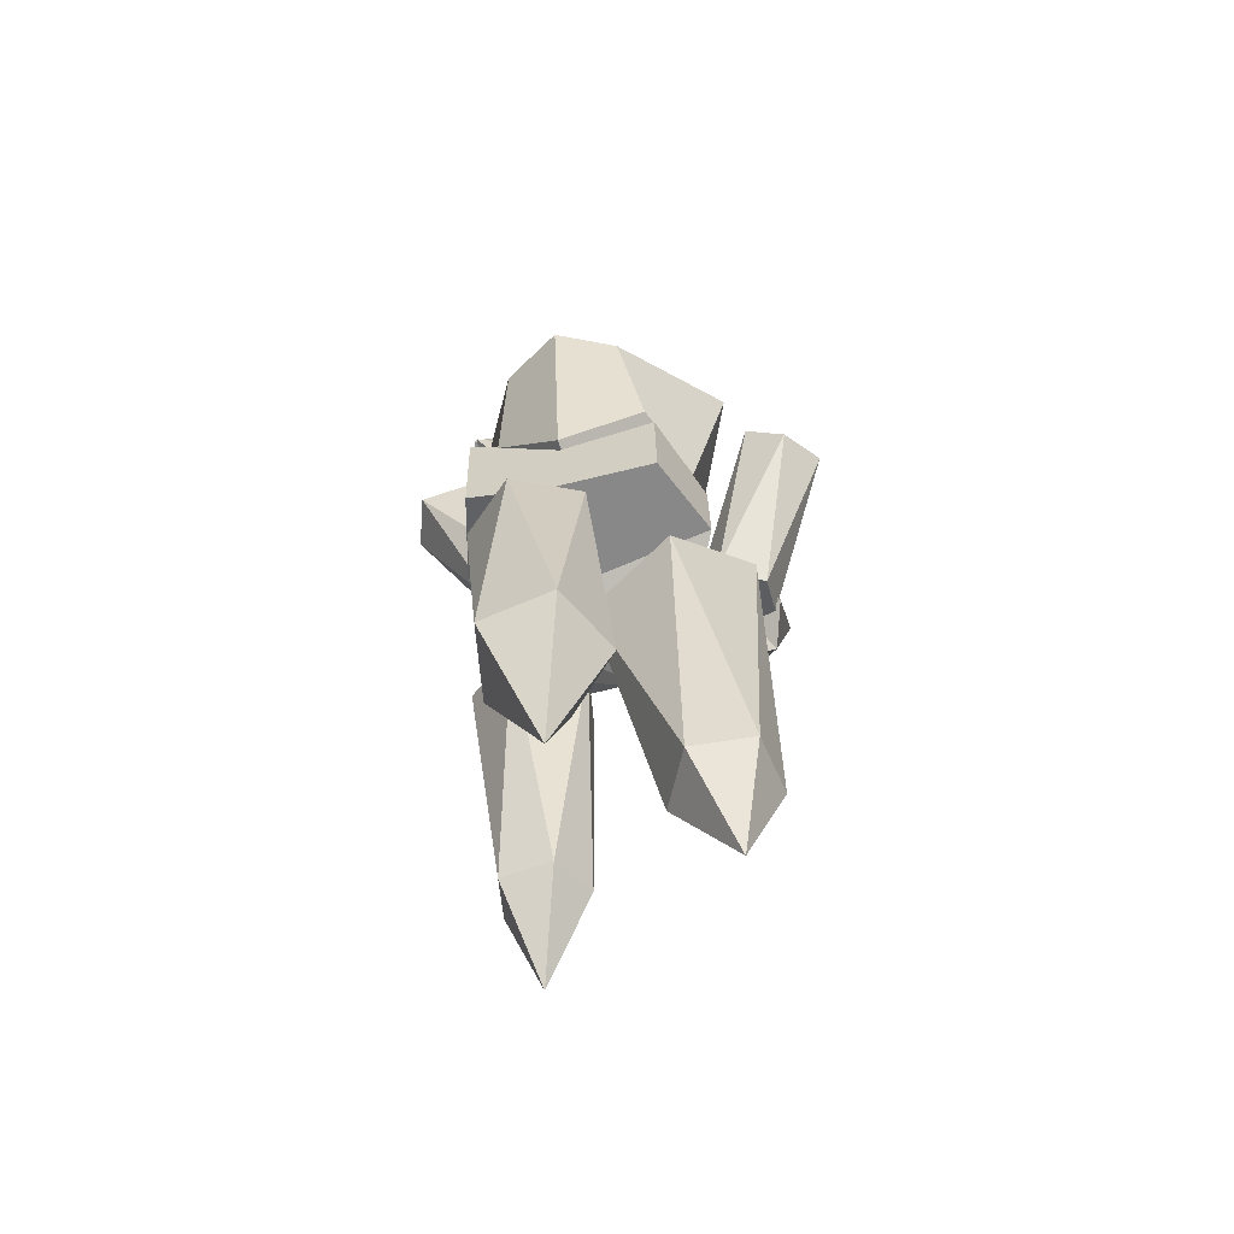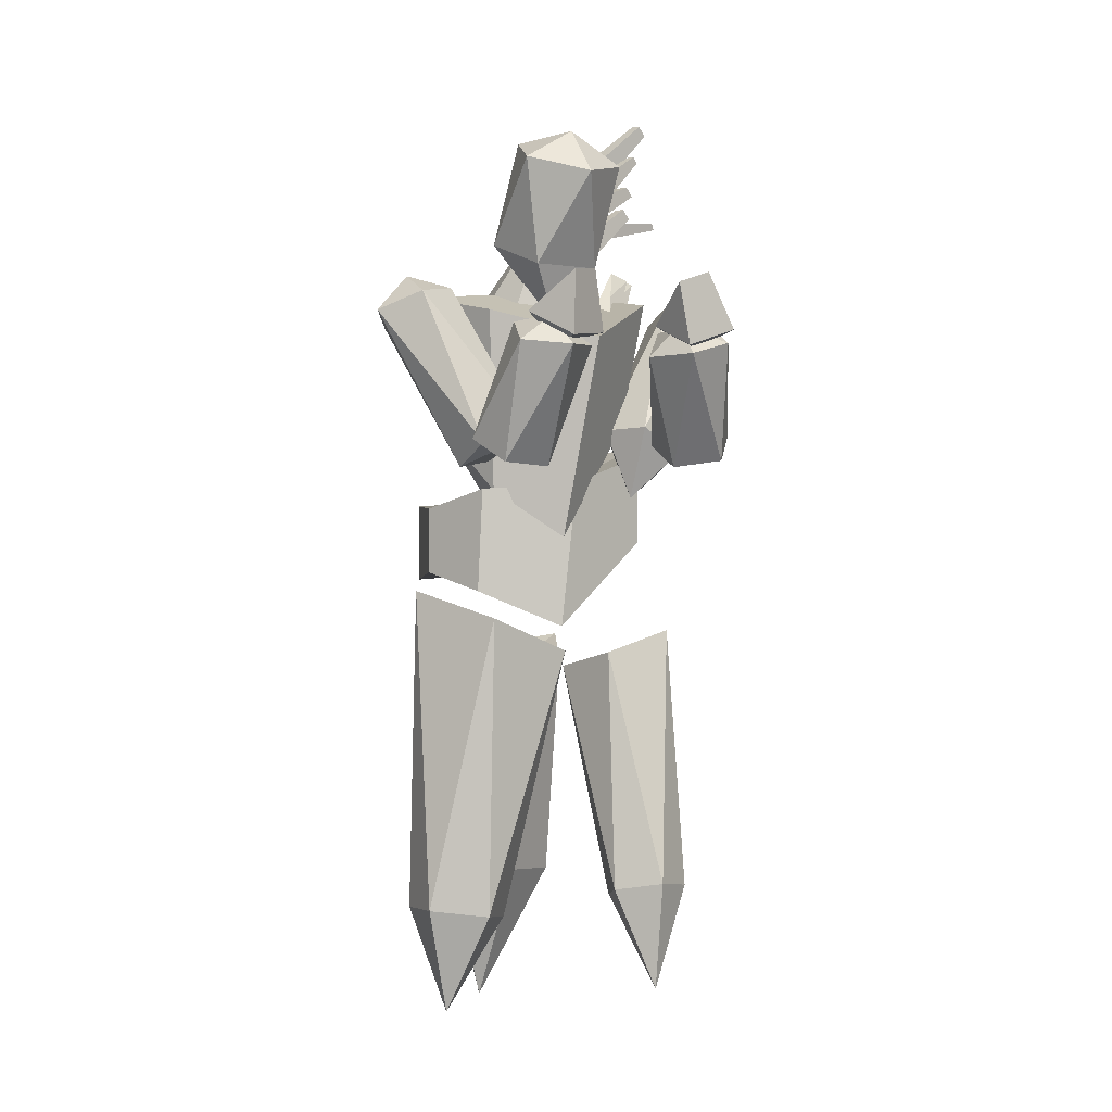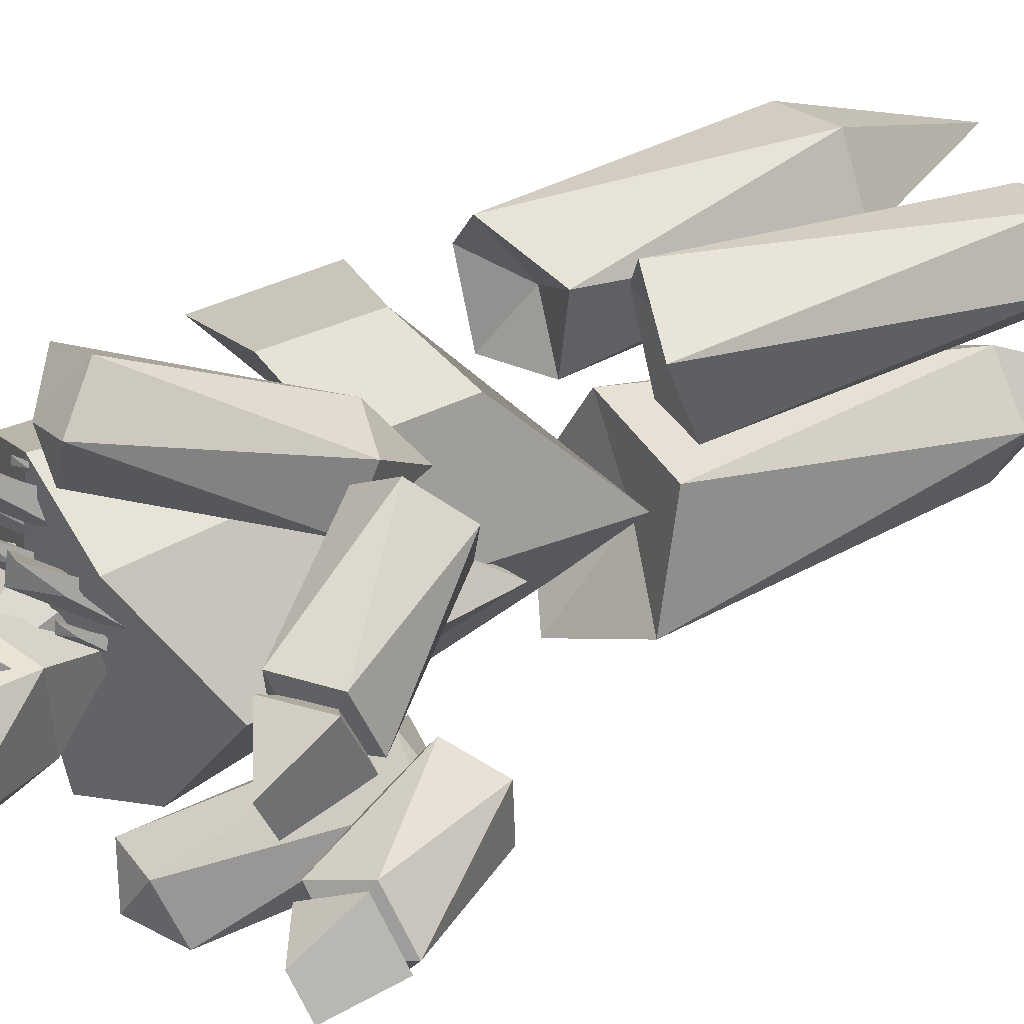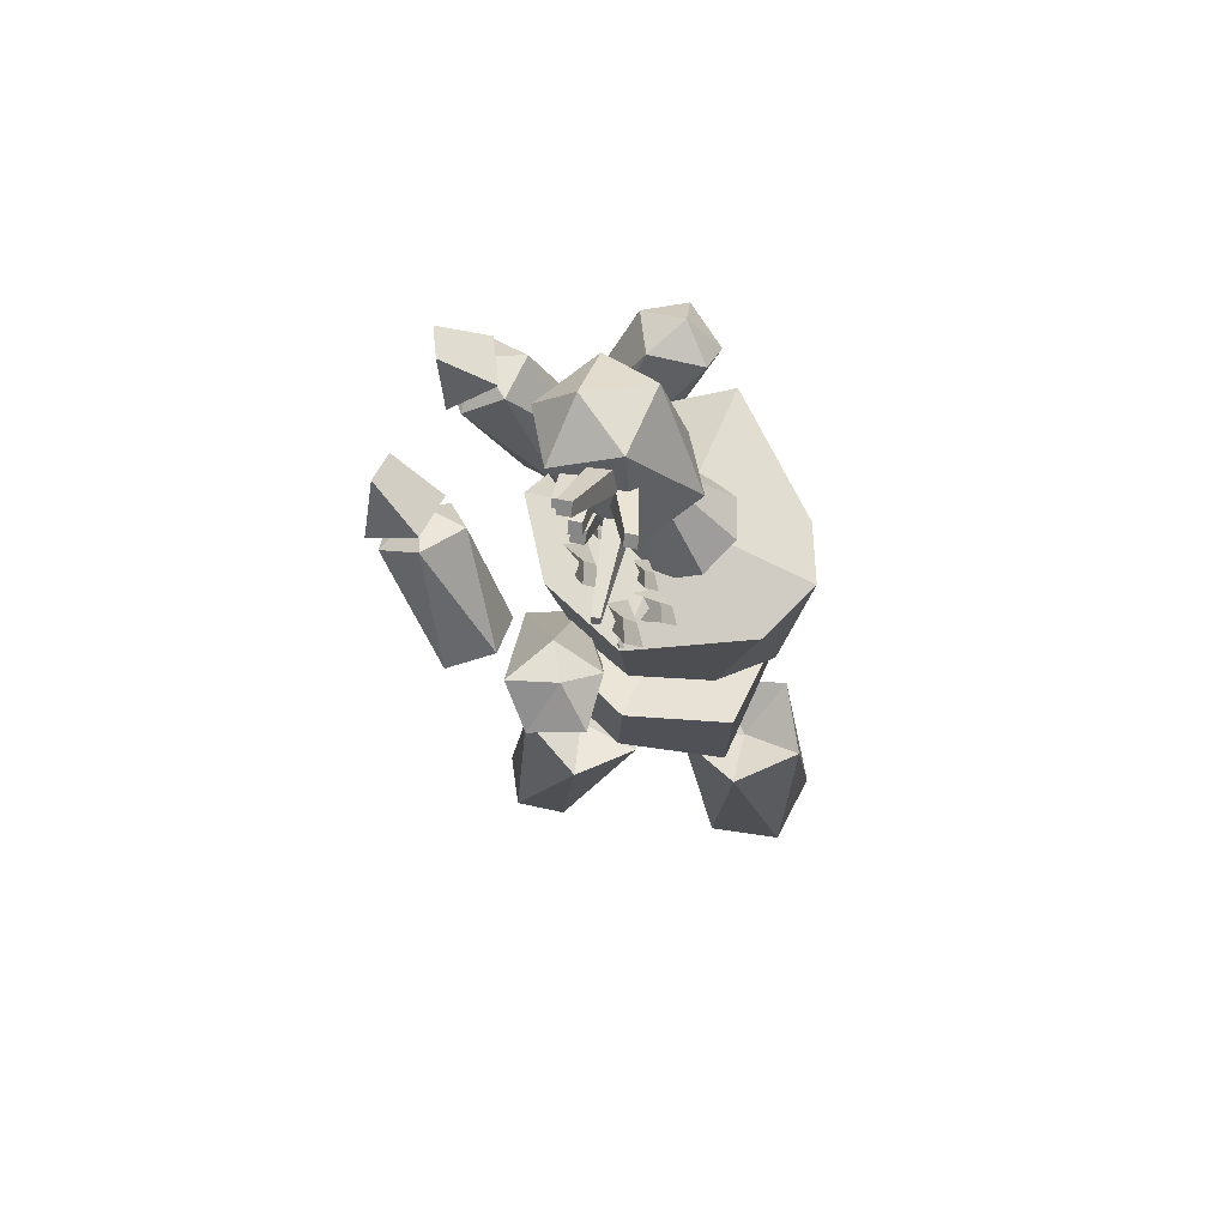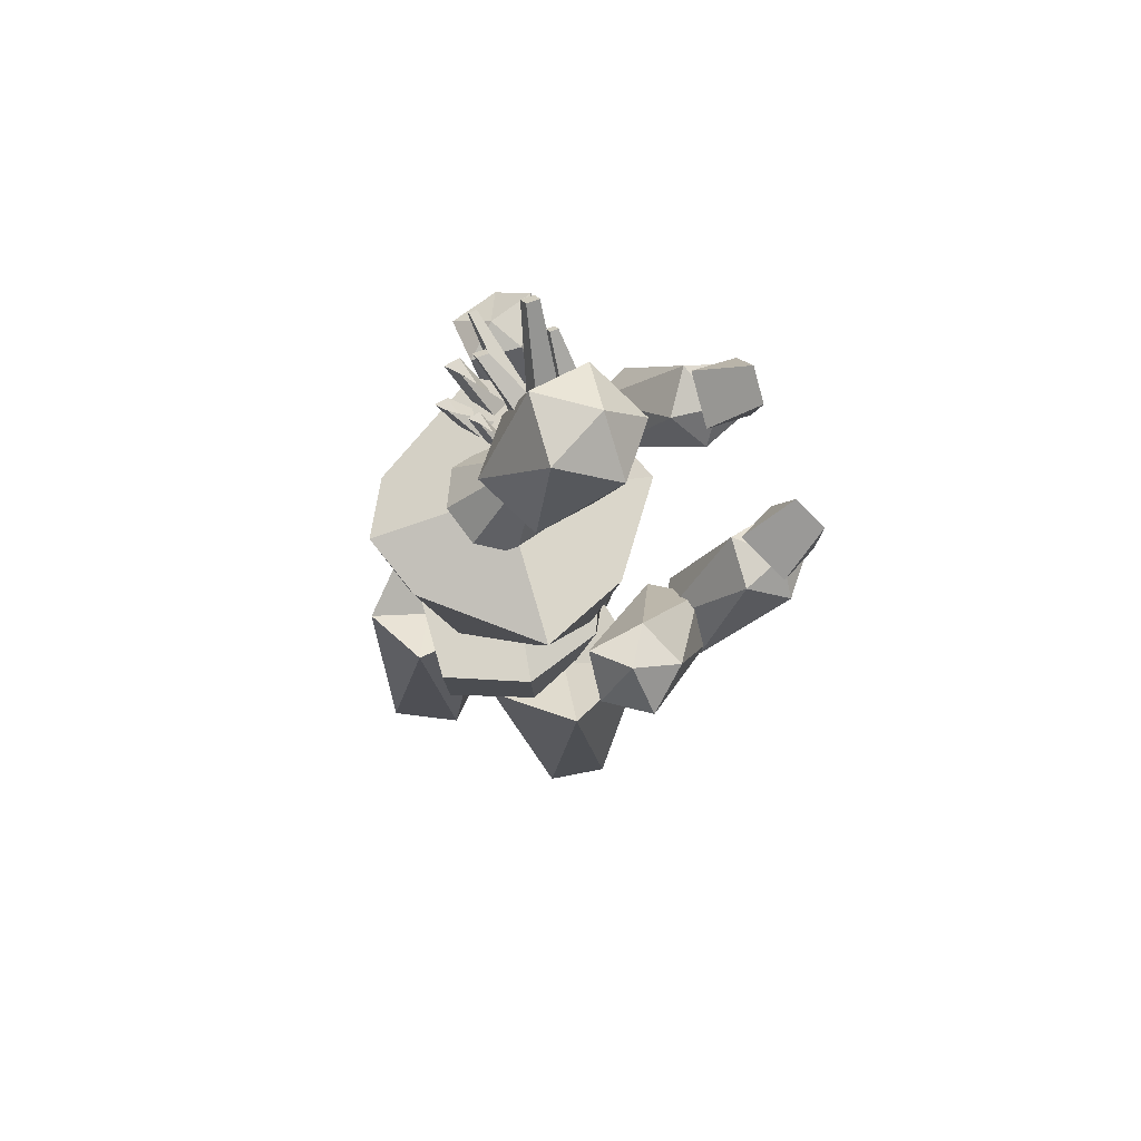
<metadata>
{"format":"obj","ext":"obj","renderer":"f3d","projection":"perspective","resolution":1024,"background":"white","views":[{"elev":-60.0,"azim":110.4,"up":"+Y"},{"elev":-4.2,"azim":-116.3,"up":"+Y"},{"elev":42.2,"azim":-121.6,"up":"+Z"},{"elev":68.7,"azim":25.5,"up":"+Y"},{"elev":74.2,"azim":166.5,"up":"+Y"}]}
</metadata>
<code>
o Cone_Cone.007
v 1.359 36.85 0.5566
v -0.5584 41.66 -1.879
v -0.401 36.65 -0.08024
v -0.9936 36.44 -1.771
v -0.2383 36.53 -3.525
v 1.211 36.94 -4.315
v 2.906 37.6 -3.678
v 3.638 37.76 -1.987
v 3.036 37.49 -0.2333
g Cone_Cone.007_Cone_Cone.007_Palette.001
f 1 2 3
f 3 2 4
f 4 2 5
f 5 2 6
f 6 2 7
f 7 2 8
f 8 2 9
f 9 2 1
f 1 3 4 5 6 7 8 9
o Cube.001_Cube.007
v 5.987 27.14 -2.093
v 7.056 36.47 -2.13
v 5.992 35.84 0.6072
v 4.587 31.65 1.51
v 1.387 32 2.935
v 1.38 36.8 3.756
v -2.461 36.73 2.458
v -1.449 30.62 1.707
v -3.683 24.83 -2.62
v -5.419 34.37 -1.575
v -2.845 35.73 -6.173
v -1.767 27.14 -5.451
v 0.9594 30.02 -6.693
v 0.8394 36.8 -8.416
v 5.753 35.84 -4.762
v 4.272 30.98 -5.558
v 1.173 27.14 -1.879
v 1.173 37.54 -1.879
g Cube.001_Cube.007_Cube.001_Cube.007_Palette.001
f 10 11 12 13
f 14 15 16 17
f 18 19 20 21
f 22 23 24 25
f 26 18 21 22
f 27 11 24 23
f 15 12 11 27
f 14 17 18 26
f 17 16 19 18
f 25 24 11 10
f 13 14 26 10
f 16 15 27 19
f 19 27 23 20
f 10 26 22 25
f 21 20 23 22
f 13 12 15 14
o Cube.002_Cube.007
v -8.186 34.5 -0.05029
v -10.59 36.2 -0.1126
v -10.51 36.82 1.49
v -8.067 35.43 2.378
v -10.33 34.26 2.938
v -10.44 33.32 0.5095
v -8.385 34.12 0.626
v -9.799 33.39 0.9764
v -8.311 34.7 2.146
v -9.725 33.97 2.497
g Cube.002_Cube.007_Cube.002_Cube.007_Palette.001
f 28 29 30 31
f 31 30 32
f 32 30 29 33
f 33 29 28
f 33 28 34 35
f 36 37 35 34
f 31 32 37 36
f 28 31 36 34
f 32 33 35 37
o Cube.003_Cube.007
v -9.717 34.37 -7.415
v -11.68 36.06 -6.018
v -10.79 36.36 -4.582
v -8.362 34.83 -5.238
v -10.17 33.58 -3.847
v -11.53 33.12 -6.024
v -9.602 33.87 -6.799
v -10.74 33.09 -5.928
v -8.754 34.16 -5.436
v -9.888 33.38 -4.565
g Cube.003_Cube.007_Cube.003_Cube.007_Palette.001
f 38 39 40 41
f 41 40 42
f 42 40 39 43
f 43 39 38
f 43 38 44 45
f 46 47 45 44
f 41 42 47 46
f 38 41 46 44
f 42 43 45 47
o Cube.004_Cube.007
v -1.217 40.01 -0.8158
v -0.919 41.8 1.695
v -0.8314 41.37 2.091
v -1.026 39.28 -0.151
v -1.424 41.29 2.194
v -2.008 39.14 0.02182
v -1.531 41.73 1.798
v -2.212 39.87 -0.643
g Cube.004_Cube.007_Cube.004_Cube.007_Palette.001
f 48 49 50 51
f 51 50 52 53
f 53 52 54 55
f 55 54 49 48
f 51 53 55 48
f 52 50 49 54
o Cube.005_Cube.007
v -1.54 41.8 -1.171
v -0.9739 42.97 1.935
v -0.8388 42.57 2.3
v -1.243 40.94 -0.3678
v -1.375 42.48 2.395
v -2.423 40.73 -0.159
v -1.51 42.87 2.03
v -2.72 41.59 -0.9625
g Cube.005_Cube.007_Cube.005_Cube.007_Palette.001
f 56 57 58 59
f 59 58 60 61
f 61 60 62 63
f 63 62 57 56
f 59 61 63 56
f 60 58 57 62
o Cube.006_Cube.006
v -1.786 42.31 -1.171
v -1.761 44.38 2.006
v -1.667 44.11 2.258
v -1.489 41.45 -0.3678
v -2.038 44.05 2.324
v -2.669 41.23 -0.159
v -2.131 44.32 2.071
v -2.966 42.1 -0.9625
g Cube.006_Cube.006_Cube.006_Cube.006_Palette.001
f 64 65 66 67
f 67 66 68 69
f 69 68 70 71
f 71 70 65 64
f 67 69 71 64
f 68 66 65 70
o Cube.007_Cube.006
v -0.3214 41.09 -1.392
v 1.006 41.79 4.584
v 1.053 41.47 4.705
v 0.04342 40.01 -0.9761
v 0.7201 41.44 4.797
v -1.086 39.76 -0.6591
v 0.672 41.76 4.676
v -1.36 40.86 -1.075
g Cube.007_Cube.006_Cube.007_Cube.006_Palette.001
f 72 73 74 75
f 75 74 76 77
f 77 76 78 79
f 79 78 73 72
f 75 77 79 72
f 76 74 73 78
o Cube.008_Cube.006
v -0.203 42.37 -1.231
v 1.224 43.8 1.839
v 1.338 43.41 2.204
v 0.06911 41.5 -0.4274
v 0.8047 43.34 2.299
v -1.107 41.32 -0.2186
v 0.7074 43.73 1.934
v -1.331 42.19 -1.022
g Cube.008_Cube.006_Cube.008_Cube.006_Palette.001
f 80 81 82 83
f 83 82 84 85
f 85 84 86 87
f 87 86 81 80
f 83 85 87 80
f 84 82 81 86
o Cube.009_Cube.006
v -0.5684 42.9 -1.231
v -0.9894 46.19 2.62
v -0.8446 45.77 3.011
v -0.2777 42.03 -0.4274
v -1.419 45.67 3.113
v -1.433 41.82 -0.2186
v -1.564 46.09 2.721
v -1.647 42.7 -1.022
g Cube.009_Cube.006_Cube.009_Cube.006_Palette.001
f 88 89 90 91
f 91 90 92 93
f 93 92 94 95
f 95 94 89 88
f 91 93 95 88
f 92 90 89 94
o Cube.010_Cube.006
v -2.045 35.96 -0.3003
v -0.6585 38.6 1.576
v -0.08351 38.19 2.224
v -1.444 35.52 0.3773
v -0.8009 38.25 2.406
v -2.172 35.59 1.069
v -1.403 37.27 1.157
v -2.774 36.03 0.3914
g Cube.010_Cube.006_Cube.010_Cube.006_Palette.001
f 96 97 98 99
f 99 98 100 101
f 101 100 102 103
f 103 102 97 96
f 99 101 103 96
f 100 98 97 102
o Cube.011_Cube.006
v -1.716 36.53 -0.9177
v -1.208 37.62 -0.1672
v -0.9753 37.46 0.09184
v -1.463 36.36 -0.6467
v -1.261 37.48 0.1647
v -1.764 36.39 -0.3701
v -1.488 37.07 -0.335
v -2.01 36.55 -0.6411
g Cube.011_Cube.006_Cube.011_Cube.006_Palette.001
f 104 105 106 107
f 107 106 108 109
f 109 108 110 111
f 111 110 105 104
f 107 109 111 104
f 108 106 105 110
o Cube.012_Cube.006
v 0.9774 36.33 0.4355
v 2.665 38.59 1.865
v 3.134 38.25 2.393
v 1.747 35.77 1.302
v 2.549 38.3 2.542
v 0.8155 35.86 2.186
v 2.059 37.5 1.523
v 0.04641 36.42 1.32
g Cube.012_Cube.006_Cube.012_Cube.006_Palette.001
f 112 113 114 115
f 115 114 116 117
f 117 116 118 119
f 119 118 113 112
f 115 117 119 112
f 116 114 113 118
o Cube.013_Cube.006
v 0.442 36.37 1.32
v 1.829 39.01 3.196
v 2.404 38.59 3.844
v 1.044 35.93 1.997
v 1.686 38.66 4.026
v 0.3153 36 2.689
v 1.085 37.67 2.777
v -0.2864 36.44 2.012
g Cube.013_Cube.006_Cube.013_Cube.006_Palette.001
f 120 121 122 123
f 123 122 124 125
f 125 124 126 127
f 127 126 121 120
f 123 125 127 120
f 124 122 121 126
o Cube.014_Cube.006
v 0.4774 36.68 -0.4361
v 1.495 38.66 0.9603
v 1.929 38.35 1.442
v 0.9403 36.38 0.06808
v 1.396 38.39 1.578
v 0.4269 36.44 0.5828
v 0.9488 37.67 0.648
v -0.05253 36.74 0.07859
g Cube.014_Cube.006_Cube.014_Cube.006_Palette.001
f 128 129 130 131
f 131 130 132 133
f 133 132 134 135
f 135 134 129 128
f 131 133 135 128
f 132 130 129 134
o Cube.015_Cube.006
v 1.001 36.49 2.981
v 1.396 37.24 3.515
v 1.56 37.12 3.7
v 1.172 36.36 3.174
v 1.356 37.14 3.752
v 0.9649 36.38 3.371
v 1.184 36.86 3.396
v 0.7934 36.51 3.178
g Cube.015_Cube.006_Cube.015_Cube.006_Palette.001
f 136 137 138 139
f 139 138 140 141
f 141 140 142 143
f 143 142 137 136
f 139 141 143 136
f 140 138 137 142
o Cube_Cube.007
v 5.517 23.68 -1.764
v 5.608 26.9 -2.036
v 5.835 29.95 2.276
v 5.707 25.04 2.26
v 1.443 26.05 3.932
v 1.619 30.01 3.959
v -1.459 29.24 2.618
v -1.515 24.91 2.59
v -3.188 20.57 -2.481
v -3.167 27.56 -1.664
v -1.867 27.17 -6.082
v -0.9826 22.27 -5.917
v 1.441 23.29 -7.486
v 1.538 26.45 -7.426
v 5.426 26.93 -6.376
v 5.29 23.17 -6.4
v 1.173 22.98 -2.059
v 1.173 27.14 -1.877
g Cube_Cube.007_Cube_Cube.007_Palette.001
f 144 145 146 147
f 148 149 150 151
f 152 153 154 155
f 156 157 158 159
f 160 152 155 156
f 161 145 158 157
f 149 146 145 161
f 148 151 152 160
f 151 150 153 152
f 159 158 145 144
f 147 148 160 144
f 150 149 161 153
f 153 161 157 154
f 144 160 156 159
f 155 154 157 156
f 147 146 149 148
o Icosphere.003_Icosphere.007
v -0.9325 35.65 -1.751
v -2.319 38.34 -3.357
v 0.388 39.66 -4.485
v -2.191 38.41 -0.146
v 2.189 40.53 -1.971
v 0.5957 39.76 0.7106
v -4.866 42.55 -1.728
v -3.272 43.33 -4.41
v -0.4858 44.68 -3.553
v -0.3575 44.74 -0.3424
v -3.065 43.43 0.7856
v -2.987 44.94 -1.85
g Icosphere.003_Icosphere.007_Icosphere.003_Icosphere.007_Palette.001
f 162 163 164
f 163 162 165
f 162 164 166
f 162 166 167
f 162 167 165
f 163 165 168
f 164 163 169
f 166 164 170
f 167 166 171
f 165 167 172
f 163 168 169
f 164 169 170
f 166 170 171
f 167 171 172
f 165 172 168
f 169 168 173
f 170 169 173
f 171 170 173
f 172 171 173
f 168 172 173
o Icosphere.005_Icosphere.007
v -2.472 27.03 1.681
v -0.2582 29.24 1.981
v -1.381 28.52 3.907
v -1.792 30.41 0.6428
v -3.609 29.23 3.759
v -3.863 30.4 1.741
v 1.164 36.43 4.689
v 1.504 35.75 6.903
v -0.6213 35.55 7.883
v -2.001 37.16 6.808
v -1.058 37.06 4.518
v -0.04453 37.09 5.965
g Icosphere.005_Icosphere.007_Icosphere.005_Icosphere.007_Palette.001
f 174 175 176
f 175 174 177
f 174 176 178
f 174 178 179
f 174 179 177
f 175 177 180
f 176 175 181
f 178 176 182
f 179 178 183
f 177 179 184
f 175 180 181
f 176 181 182
f 178 182 183
f 179 183 184
f 177 184 180
f 181 180 185
f 182 181 185
f 183 182 185
f 184 183 185
f 180 184 185
o Icosphere.018
v -4.461 3.236 1.898
v -4.124 7.985 -0.1267
v -1.961 7.597 0.6736
v -5.532 8.294 1.716
v -2.031 7.666 3.011
v -4.239 8.097 3.655
v -3.681 19.34 -0.2097
v -0.5641 18.73 -1.119
v 1.262 18.45 1.619
v -0.6187 19.45 4.207
v -3.588 20.46 3.066
v -1.593 18.46 1.532
g Icosphere.018_Icosphere.018_Palette.001
f 186 187 188
f 187 186 189
f 186 188 190
f 186 190 191
f 186 191 189
f 187 189 192
f 188 187 193
f 190 188 194
f 191 190 195
f 189 191 196
f 187 192 193
f 188 193 194
f 190 194 195
f 191 195 196
f 189 196 192
f 193 192 197
f 194 193 197
f 195 194 197
f 196 195 197
f 192 196 197
o Icosphere.006_Icosphere.006
v -5.775 29.6 2.965
v -4.142 30.43 3.866
v -5.901 29.89 5.235
v -4.449 29.35 1.813
v -7.294 28.48 4.028
v -6.397 28.15 1.913
v -6.797 34.44 0.8322
v -7.864 35.03 2.834
v -9.744 33.72 2.979
v -10.27 32.99 0.777
v -8.191 33.03 -0.3751
v -8.901 34.53 0.783
g Icosphere.006_Icosphere.006_Icosphere.006_Icosphere.006_Palette.001
f 198 199 200
f 199 198 201
f 198 200 202
f 198 202 203
f 198 203 201
f 199 201 204
f 200 199 205
f 202 200 206
f 203 202 207
f 201 203 208
f 199 204 205
f 200 205 206
f 202 206 207
f 203 207 208
f 201 208 204
f 205 204 209
f 206 205 209
f 207 206 209
f 208 207 209
f 204 208 209
o Icosphere.019
v 6.518 1.946 -2.424
v 5.332 8.82 -4.594
v 8.429 8.922 -3.45
v 3.3 8.491 -2.01
v 8.311 8.656 -0.1593
v 5.141 8.39 0.7304
v 3.222 19.51 -2.781
v 6.352 20.43 -3.619
v 8.209 20.07 -0.8993
v 6.124 20.6 1.752
v 3.104 19.25 0.5097
v 5.474 18.82 -1.098
g Icosphere.019_Icosphere.019_Palette.001
f 210 211 212
f 211 210 213
f 210 212 214
f 210 214 215
f 210 215 213
f 211 213 216
f 212 211 217
f 214 212 218
f 215 214 219
f 213 215 220
f 211 216 217
f 212 217 218
f 214 218 219
f 215 219 220
f 213 220 216
f 217 216 221
f 218 217 221
f 219 218 221
f 220 219 221
f 216 220 221
o Icosphere.007_Icosphere.006
v -6.47 28.62 -7.089
v -6.43 28.77 -8.095
v -4.303 27.85 -8.33
v -6.566 29.82 -6.007
v -3.116 28.32 -6.382
v -4.495 29.55 -4.943
v -4.382 36.01 -10.29
v -2.834 35.23 -11.93
v -0.8222 34.77 -10.78
v -0.7464 36.34 -8.933
v -3.178 36.5 -8.339
v -2.27 37.07 -10.23
g Icosphere.007_Icosphere.006_Icosphere.007_Icosphere.006_Palette.001
f 222 223 224
f 223 222 225
f 222 224 226
f 222 226 227
f 222 227 225
f 223 225 228
f 224 223 229
f 226 224 230
f 227 226 231
f 225 227 232
f 223 228 229
f 224 229 230
f 226 230 231
f 227 231 232
f 225 232 228
f 229 228 233
f 230 229 233
f 231 230 233
f 232 231 233
f 228 232 233
o Icosphere.020
v -0.5017 19.32 -5.267
v -2.948 19.4 -2.173
v 1.61 19.37 -1.967
v 3.251 20.43 -6.185
v -4.124 20.83 -6.476
v -0.2929 22.26 -8.862
v 1.706 6.799 -5.9
v -0.6384 6.618 -4.357
v -2.808 6.827 -6.103
v -1.804 7.136 -8.725
v 0.9855 7.119 -8.599
v -0.5156 2.223 -7.29
g Icosphere.020_Icosphere.020_Palette.001
f 234 235 236
f 236 237 234
f 234 238 235
f 234 239 238
f 234 237 239
f 236 240 237
f 235 241 236
f 238 242 235
f 239 243 238
f 237 244 239
f 236 241 240
f 235 242 241
f 238 243 242
f 239 244 243
f 237 240 244
f 241 245 240
f 242 245 241
f 243 245 242
f 244 245 243
f 240 245 244
o Icosphere.008_Icosphere.006
v -6.624 28.99 -6.805
v -4.691 29.63 -6.695
v -5.621 28.84 -4.752
v -6.042 28.96 -8.481
v -7.547 27.69 -5.337
v -7.808 27.76 -7.642
v -8.087 34.14 -7.345
v -8.003 34.35 -5.011
v -9.697 33.04 -4.183
v -11.28 32.74 -5.932
v -10.01 32.99 -7.93
v -9.938 34.25 -6.346
g Icosphere.008_Icosphere.006_Icosphere.008_Icosphere.006_Palette.001
f 246 247 248
f 247 246 249
f 246 248 250
f 246 250 251
f 246 251 249
f 247 249 252
f 248 247 253
f 250 248 254
f 251 250 255
f 249 251 256
f 247 252 253
f 248 253 254
f 250 254 255
f 251 255 256
f 249 256 252
f 253 252 257
f 254 253 257
f 255 254 257
f 256 255 257
f 252 256 257

</code>
